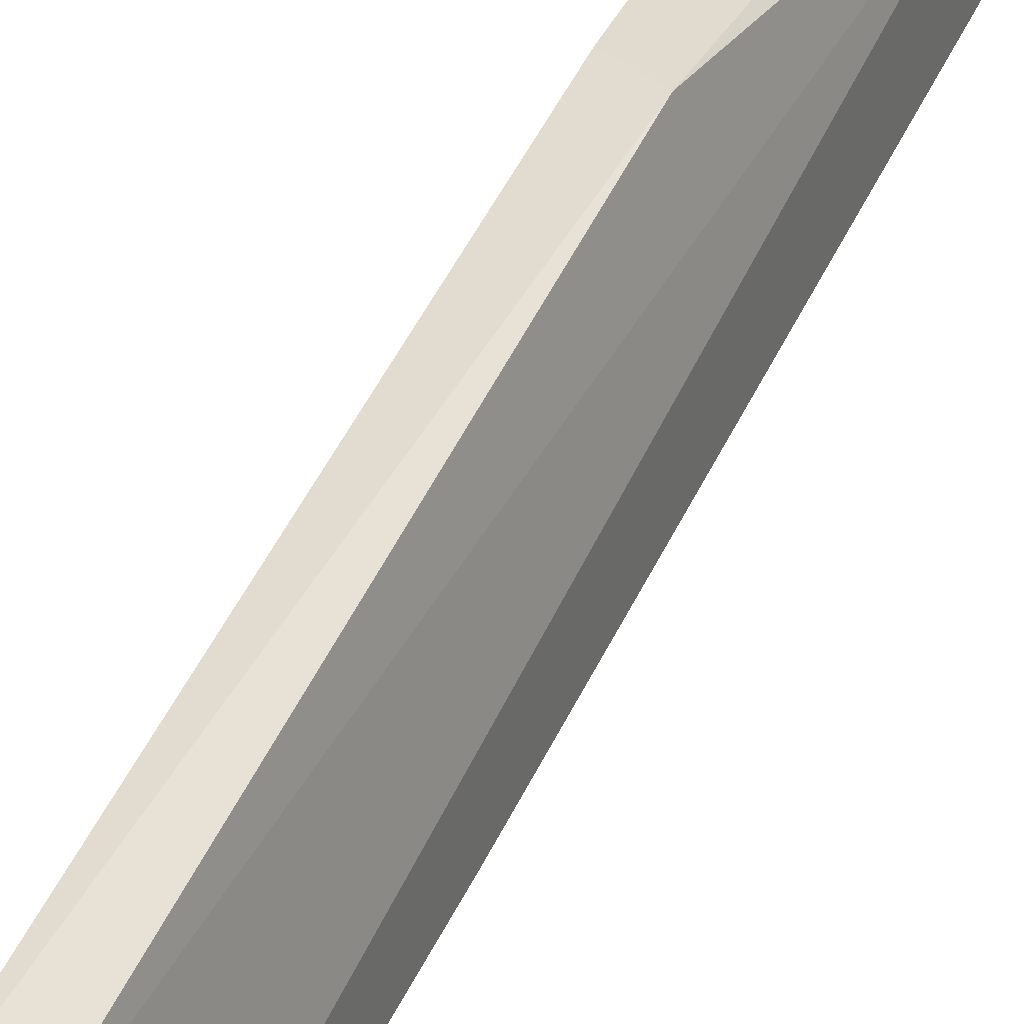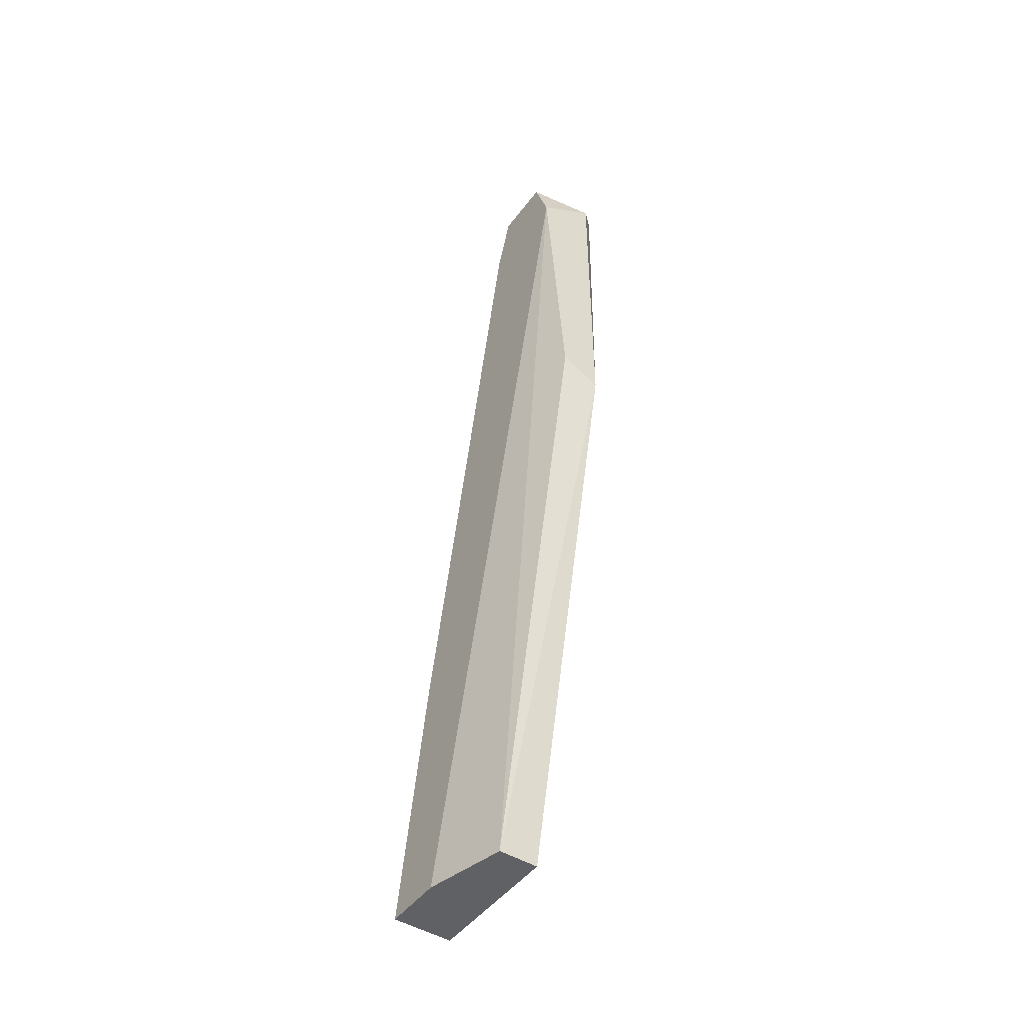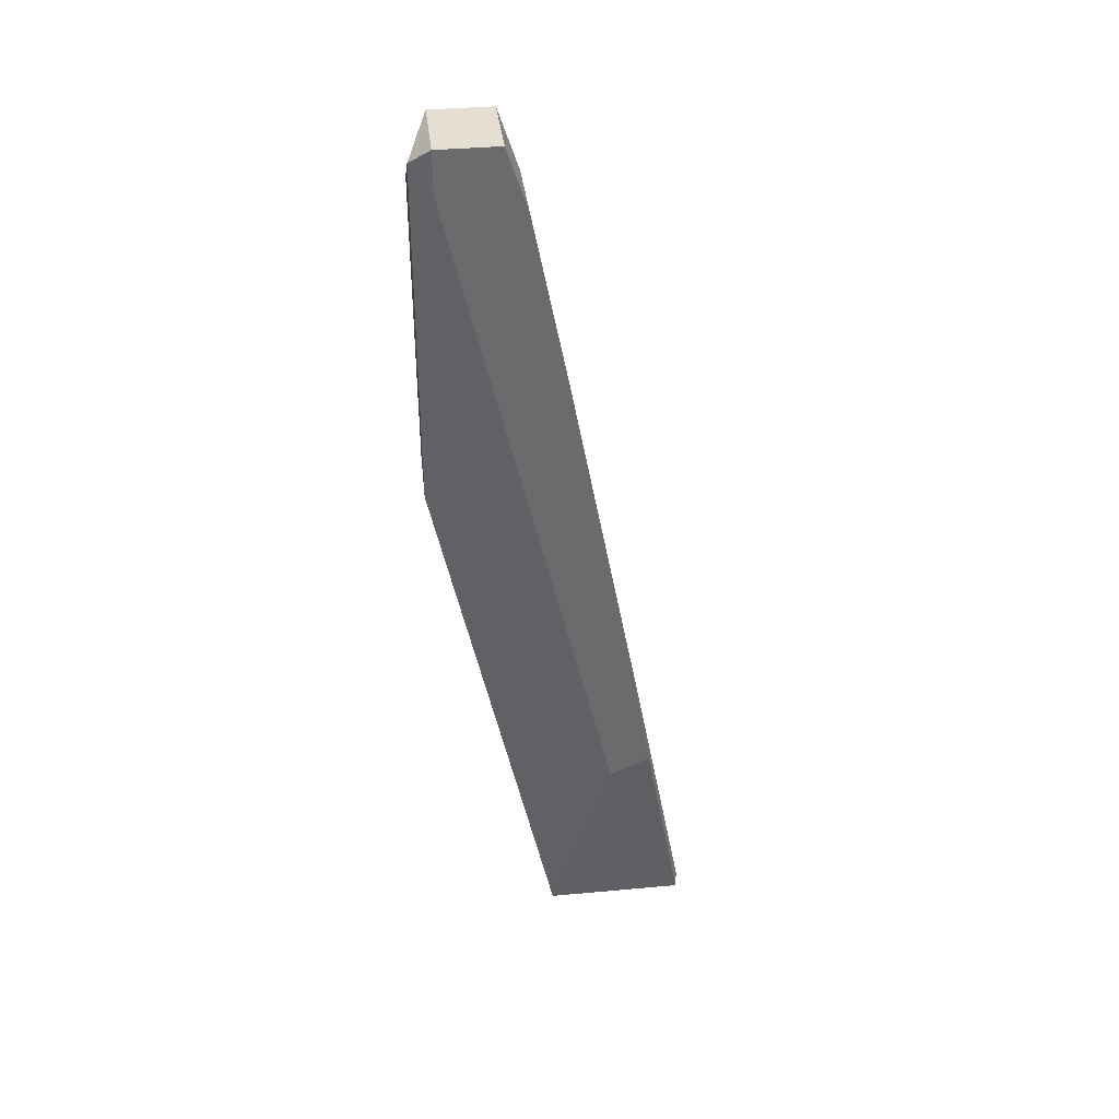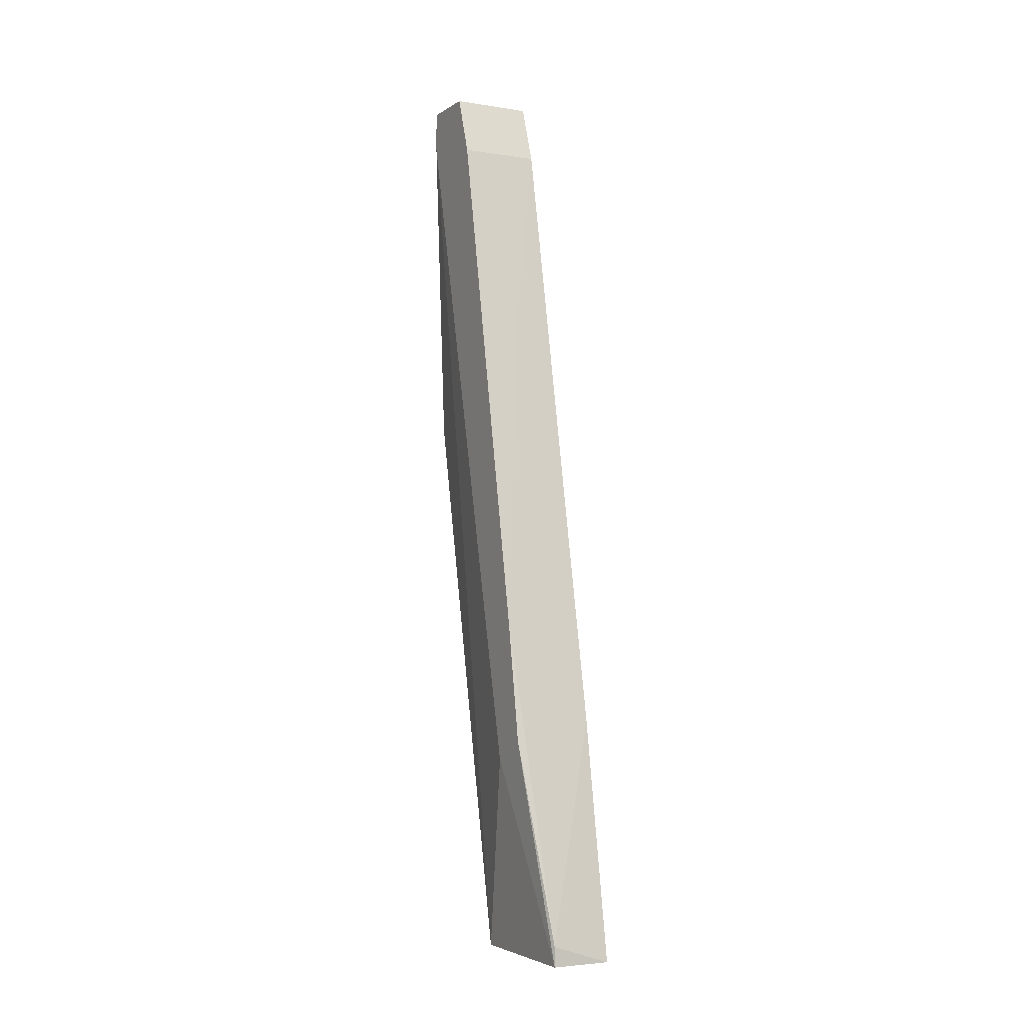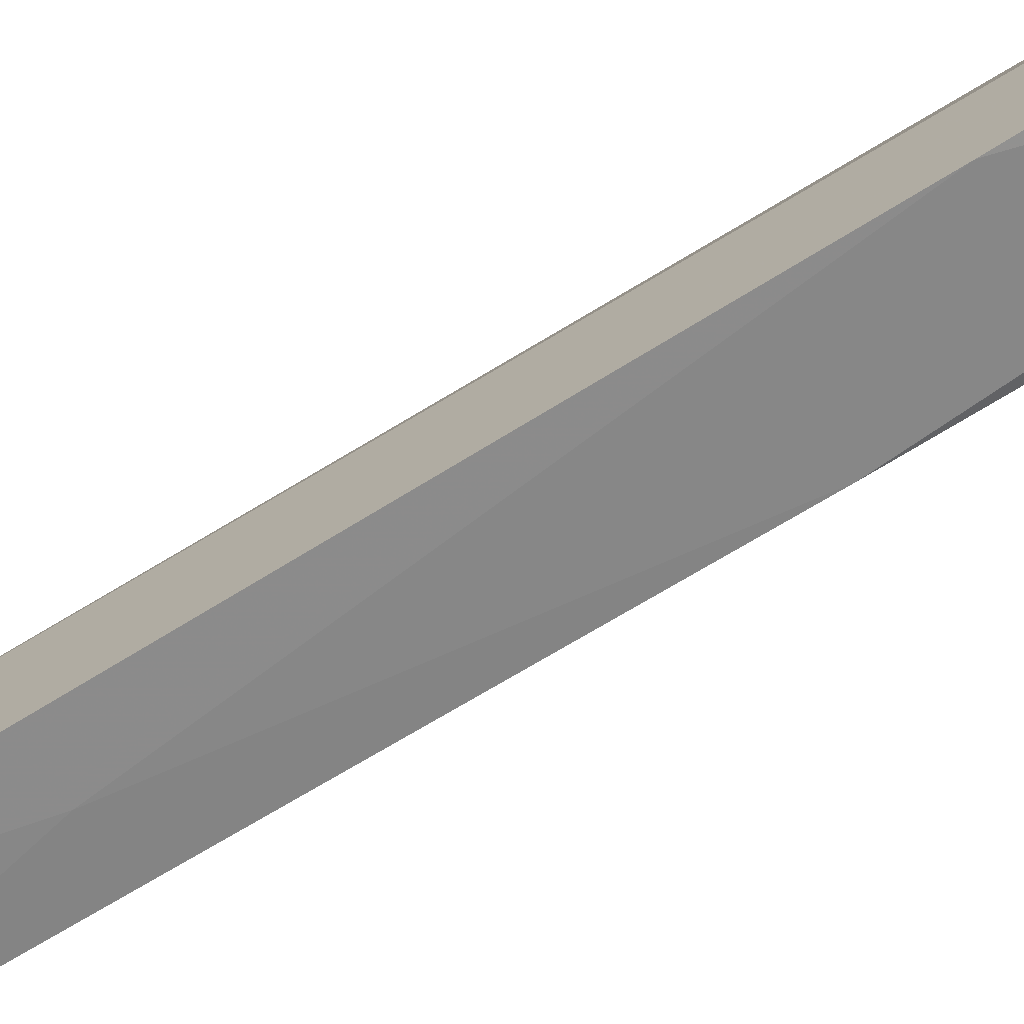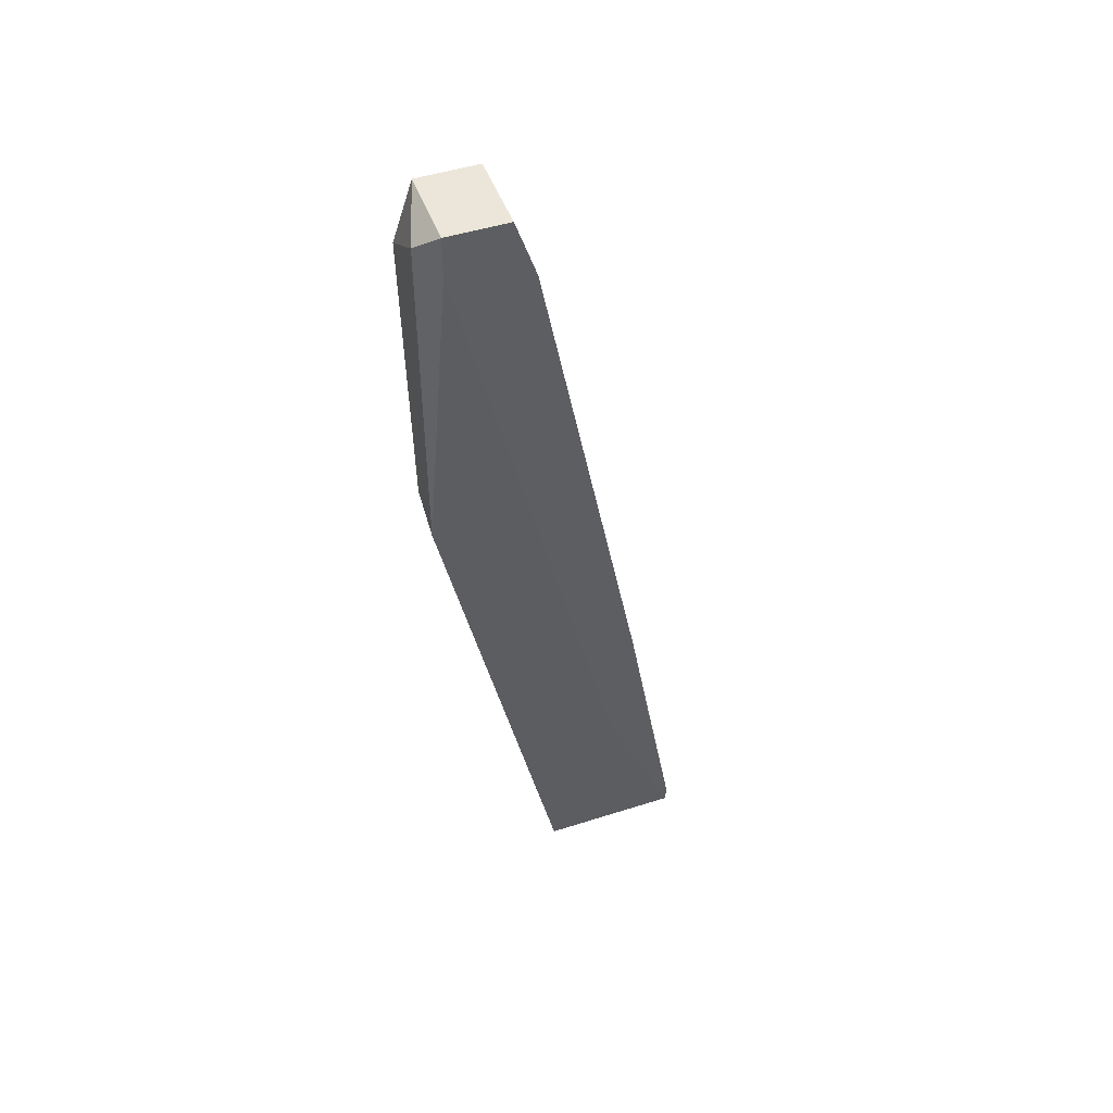
<metadata>
{"format":"obj","ext":"obj","renderer":"f3d","projection":"perspective","resolution":1024,"background":"white","views":[{"elev":33.6,"azim":24.0,"up":"+Z"},{"elev":-47.5,"azim":-34.8,"up":"+Y"},{"elev":37.2,"azim":83.3,"up":"+Y"},{"elev":-3.9,"azim":152.5,"up":"+Y"},{"elev":-70.7,"azim":-55.1,"up":"+Z"},{"elev":48.5,"azim":70.4,"up":"+Y"}]}
</metadata>
<code>
v 0.03263 -0.003604 -0.02441
v 0.03263 -0.02715 -0.02245
v 0.03263 -0.02715 -0.02834
v 0.03263 0.05717 -0.002844
v 0.03263 0.05717 -0.01265
v 0.03263 0.06307 -0.004805
v 0.03263 0.06307 -0.01069
v 0.03656 0.03756 -0.01657
v 0.03852 0.06109 -0.002844
v 0.03852 -0.02715 -0.01461
v 0.03852 -0.02715 -0.02834
v 0.03852 -0.02518 -0.02834
v 0.03852 0.02775 -0.002844
v 0.0346 -0.02715 -0.01461
v 0.0346 0.02971 -0.002844
v 0.04048 -0.007534 -0.02049
v 0.04048 0.05913 -0.004805
v 0.04048 0.006198 -0.02245
v 0.04048 0.05717 -0.01265
v 0.04048 -0.005574 -0.02441
v 0.04048 0.06307 -0.004805
v 0.04048 0.06307 -0.01069
f 8 19 18
f 1 4 5
f 4 1 2
f 9 4 15
f 21 20 19
f 10 2 11
f 21 9 13
f 9 15 13
f 13 15 14
f 2 10 14
f 4 2 14
f 15 4 14
f 10 13 14
f 2 1 3
f 11 2 3
f 5 4 7
f 19 5 7
f 20 21 16
f 11 20 16
f 10 11 16
f 9 21 6
f 4 9 6
f 21 7 6
f 7 4 6
f 21 19 22
f 7 21 22
f 19 7 22
f 21 13 17
f 13 10 17
f 16 21 17
f 10 16 17
f 20 11 12
f 3 1 12
f 11 3 12
f 1 5 8
f 5 19 8
f 19 20 18
f 12 1 18
f 20 12 18
f 1 8 18

</code>
